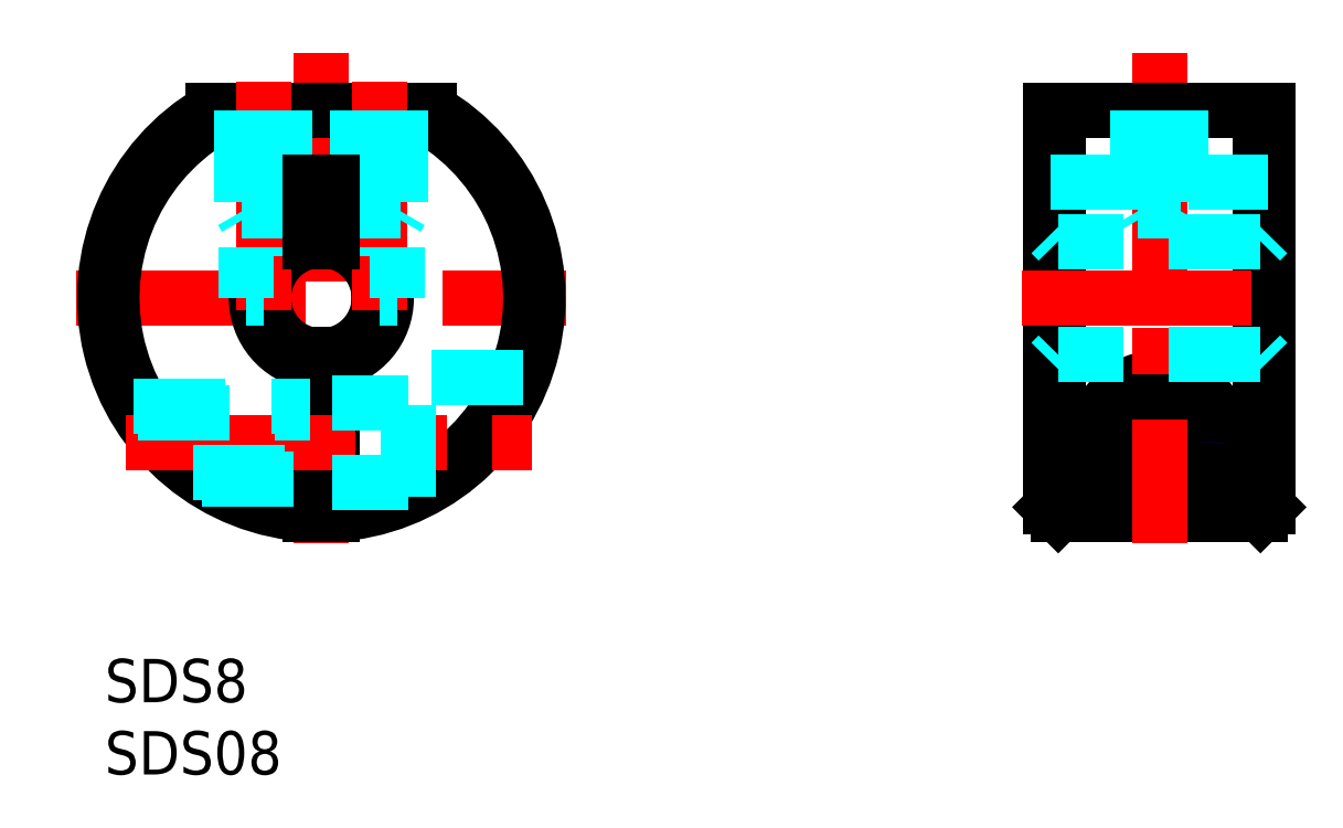
<metadata>
{"format":"dxf","ext":"dxf","renderer":"ezdxf+matplotlib","layout":"modelspace","background":"white","min_lineweight":24,"dpi":150}
</metadata>
<code>
0
SECTION
2
ENTITIES
0
LINE
8
MSM_CENTER
10
-1.981
20
24.98
30
0
11
31.98
21
24.98
31
0
0
LINE
8
MSM_CENTER
10
15
20
41.96
30
0
11
15
21
7.981
31
0
0
ARC
8
MSM_CONTINUOUS
10
15
20
24.98
30
0
40
15
50
119.9
51
267.1
0
ARC
8
MSM_CONTINUOUS
10
15
20
24.98
30
0
40
15
50
272.9
51
60.07
0
LINE
8
MSM_CONTINUOUS
10
22.48
20
37.98
30
0
11
7.517
21
37.98
31
0
0
ARC
8
MSM_CONTINUOUS
10
15
20
24.98
30
0
40
14.5
50
116.3
51
267
0
ARC
8
MSM_CONTINUOUS
10
15
20
24.98
30
0
40
14.5
50
273
51
63.71
0
ARC
8
MSM_CONTINUOUS
10
15
20
24.98
30
0
40
4
50
280.8
51
79.19
0
ARC
8
MSM_CONTINUOUS
10
15
20
24.98
30
0
40
4
50
100.8
51
259.2
0
LINE
8
MSM_CONTINUOUS
10
14.25
20
21.05
30
0
11
14.25
21
10
31
0
0
LINE
8
MSM_CONTINUOUS
10
15.75
20
21.05
30
0
11
15.75
21
10
31
0
0
ARC
8
MSM_CONTINUOUS
10
15
20
24.98
30
0
40
4.5
50
279.6
51
80.41
0
ARC
8
MSM_CONTINUOUS
10
15
20
24.98
30
0
40
4.5
50
99.59
51
260.4
0
LINE
8
MSM_CENTER
10
11
20
39.98
30
0
11
11
21
23.73
31
0
0
LINE
8
MSM_CENTER
10
1.443
20
14.98
30
0
11
29.6
21
14.98
31
0
0
LINE
8
MSM_CENTER
10
67.35
20
14.98
30
0
11
78.72
21
14.98
31
0
0
LINE
8
MSM_DASHED
10
12.5
20
37.98
30
0
11
12.5
21
30.98
31
0
0
LINE
8
MSM_DASHED
10
12.23
20
37.98
30
0
11
12.23
21
27.87
31
0
0
LINE
8
MSM_DASHED
10
9.77
20
37.98
30
0
11
9.77
21
24.98
31
0
0
LINE
8
MSM_DASHED
10
9.5
20
37.98
30
0
11
9.5
21
30.98
31
0
0
LINE
8
MSM_DASHED
10
12.5
20
30.98
30
0
11
12.23
21
30.51
31
0
0
LINE
8
MSM_DASHED
10
9.5
20
30.98
30
0
11
9.77
21
30.51
31
0
0
LINE
8
MSM_DASHED
10
9.5
20
30.98
30
0
11
12.5
21
30.98
31
0
0
LINE
8
MSM_CENTER
10
19
20
39.98
30
0
11
19
21
23.73
31
0
0
LINE
8
MSM_DASHED
10
17.5
20
37.98
30
0
11
17.5
21
30.98
31
0
0
LINE
8
MSM_DASHED
10
17.77
20
37.98
30
0
11
17.77
21
27.87
31
0
0
LINE
8
MSM_DASHED
10
20.23
20
37.98
30
0
11
20.23
21
24.98
31
0
0
LINE
8
MSM_DASHED
10
20.5
20
37.98
30
0
11
20.5
21
30.98
31
0
0
LINE
8
MSM_DASHED
10
17.5
20
30.98
30
0
11
17.77
21
30.51
31
0
0
LINE
8
MSM_DASHED
10
20.5
20
30.98
30
0
11
20.23
21
30.51
31
0
0
LINE
8
MSM_DASHED
10
20.5
20
30.98
30
0
11
17.5
21
30.98
31
0
0
LINE
8
MSM_DASHED
10
2.01
20
17.48
30
0
11
14.25
21
17.48
31
0
0
LINE
8
MSM_DASHED
10
2.269
20
17.05
30
0
11
14.25
21
17.05
31
0
0
LINE
8
MSM_DASHED
10
6.09
20
12.91
30
0
11
14.25
21
12.91
31
0
0
LINE
8
MSM_DASHED
10
6.708
20
12.48
30
0
11
14.25
21
12.48
31
0
0
ARC
8
MSM_CONTINUOUS
10
73.03
20
14.98
30
0
40
4.5
50
0
51
180
0
LINE
8
MSM_CONTINUOUS
10
68.53
20
11.23
30
0
11
77.53
21
11.23
31
0
0
LINE
8
MSM_CONTINUOUS
10
68.53
20
14.98
30
0
11
68.53
21
11.23
31
0
0
LINE
8
MSM_CONTINUOUS
10
77.53
20
14.98
30
0
11
77.53
21
11.23
31
0
0
LINE
8
MSM_DASHED
10
28.96
20
19.48
30
0
11
21
21
19.48
31
0
0
LINE
8
MSM_DASHED
10
21
20
12.23
30
0
11
15.75
21
12.23
31
0
0
LINE
8
MSM_DASHED
10
21
20
11.23
30
0
11
21
21
19.48
31
0
0
LINE
8
MSM_DASHED
10
21
20
17.73
30
0
11
15.75
21
17.73
31
0
0
CIRCLE
8
MSM_NARROW
10
73.03
20
14.98
30
0
40
2.5
0
CIRCLE
8
MSM_CONTINUOUS
10
73.03
20
14.98
30
0
40
2.067
0
CIRCLE
8
MSM_CONTINUOUS
10
73.03
20
14.98
30
0
40
2.75
0
LINE
8
MSM_CONTINUOUS
10
80.03
20
10
30
0
11
66.03
21
10
31
0
0
LINE
8
MSM_CENTER
10
73.03
20
41.96
30
0
11
73.03
21
7.981
31
0
0
LINE
8
MSM_CONTINUOUS
10
80.53
20
37.98
30
0
11
65.53
21
37.98
31
0
0
LINE
8
MSM_CONTINUOUS
10
80.53
20
37.98
30
0
11
80.53
21
10.5
31
0
0
LINE
8
MSM_CONTINUOUS
10
65.53
20
37.98
30
0
11
65.53
21
10.5
31
0
0
LINE
8
MSM_CONTINUOUS
10
65.53
20
10.5
30
0
11
66.03
21
10
31
0
0
LINE
8
MSM_CONTINUOUS
10
80.53
20
10.5
30
0
11
80.03
21
10
31
0
0
LINE
8
MSM_CONTINUOUS
10
66.03
20
10
30
0
11
66.03
21
37.98
31
0
0
LINE
8
MSM_CONTINUOUS
10
80.03
20
10
30
0
11
80.03
21
37.98
31
0
0
LINE
8
MSM_DASHED
10
80.03
20
28.91
30
0
11
66.03
21
28.91
31
0
0
LINE
8
MSM_DASHED
10
80.03
20
21.05
30
0
11
66.03
21
21.05
31
0
0
LINE
8
MSM_DASHED
10
66.03
20
28.91
30
0
11
65.53
21
29.42
31
0
0
LINE
8
MSM_DASHED
10
80.03
20
28.91
30
0
11
80.53
21
29.42
31
0
0
LINE
8
MSM_DASHED
10
66.03
20
21.05
30
0
11
65.53
21
20.54
31
0
0
LINE
8
MSM_DASHED
10
80.03
20
21.05
30
0
11
80.53
21
20.54
31
0
0
LINE
8
MSM_DASHED
10
74.53
20
37.98
30
0
11
74.53
21
30.98
31
0
0
LINE
8
MSM_DASHED
10
74.26
20
37.98
30
0
11
74.26
21
28.91
31
0
0
LINE
8
MSM_DASHED
10
71.8
20
37.98
30
0
11
71.8
21
28.91
31
0
0
LINE
8
MSM_DASHED
10
71.53
20
37.98
30
0
11
71.53
21
30.98
31
0
0
LINE
8
MSM_DASHED
10
74.53
20
30.98
30
0
11
74.26
21
30.51
31
0
0
LINE
8
MSM_DASHED
10
71.53
20
30.98
30
0
11
71.8
21
30.51
31
0
0
INSERT
8
MSM_CONTINUOUS
2
*U28
10
0
20
0
30
0
0
INSERT
8
MSM_CONTINUOUS
2
*U29
10
0
20
0
30
0
0
LINE
8
MSM_CENTER
10
63.53
20
24.98
30
0
11
82.53
21
24.98
31
0
0
LINE
8
MSM_DASHED
10
74.53
20
30.98
30
0
11
71.53
21
30.98
31
0
0
LINE
8
MSM_DASHED
10
9.77
20
24.98
30
0
11
11
21
24.98
31
0
0
LINE
8
MSM_DASHED
10
20.23
20
24.98
30
0
11
19
21
24.98
31
0
0
LINE
8
MSM_CONTINUOUS
10
15.75
20
32.98
30
0
11
14.25
21
32.98
31
0
0
LINE
8
MSM_CONTINUOUS
10
14.25
20
32.98
30
0
11
14.25
21
28.91
31
0
0
LINE
8
MSM_CONTINUOUS
10
15.75
20
32.98
30
0
11
15.75
21
28.91
31
0
0
LINE
8
MSM_DASHED
10
65.53
20
32.98
30
0
11
80.53
21
32.98
31
0
0
ENDSEC
0
EOF

</code>
